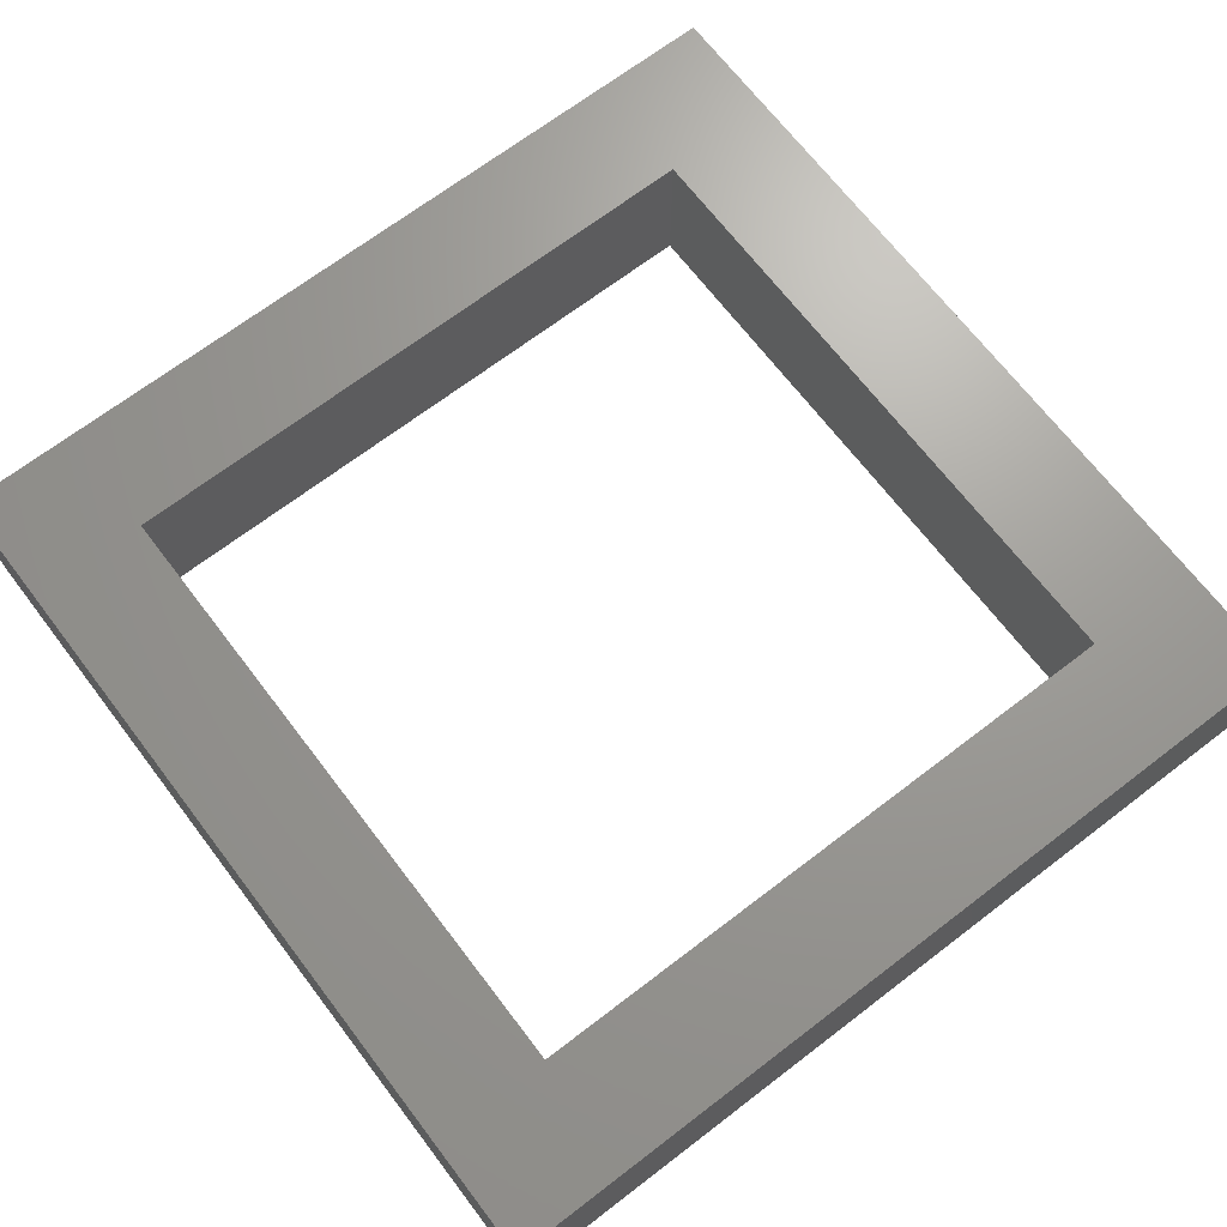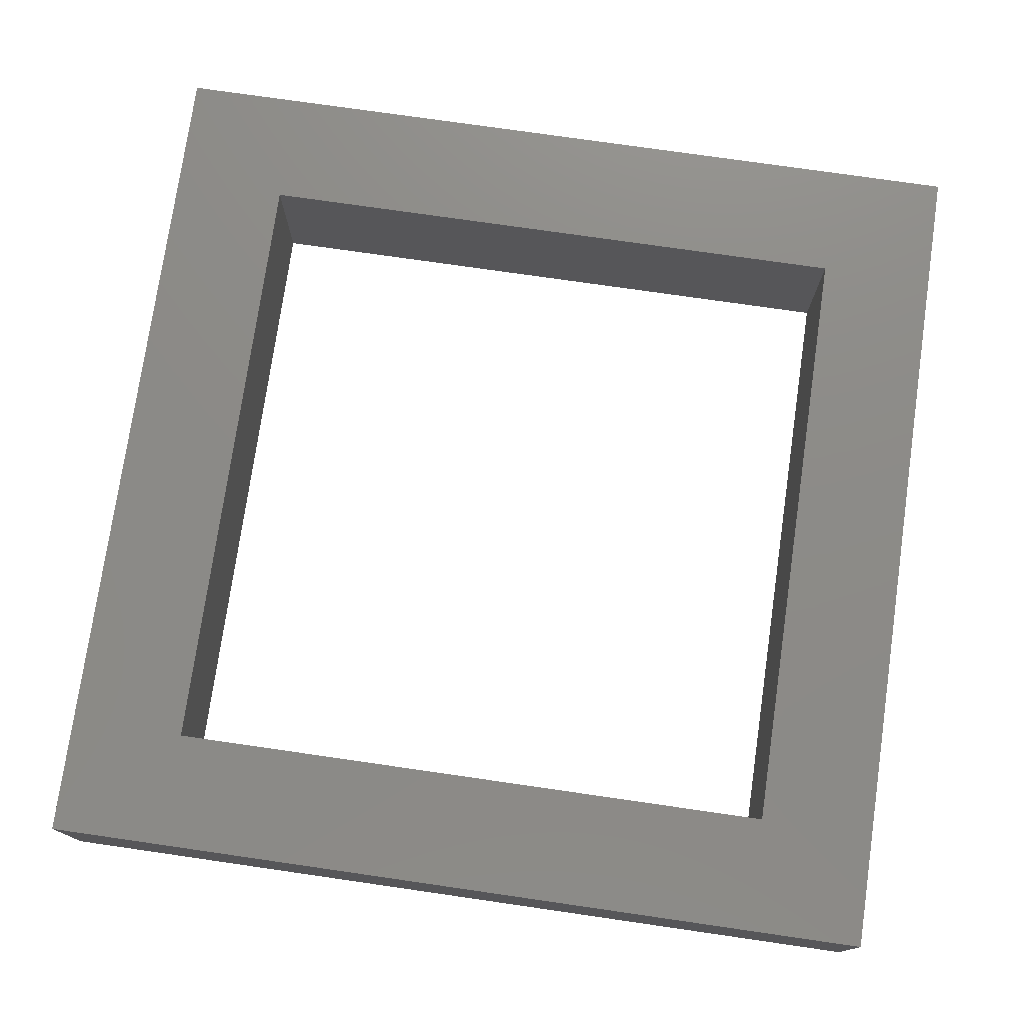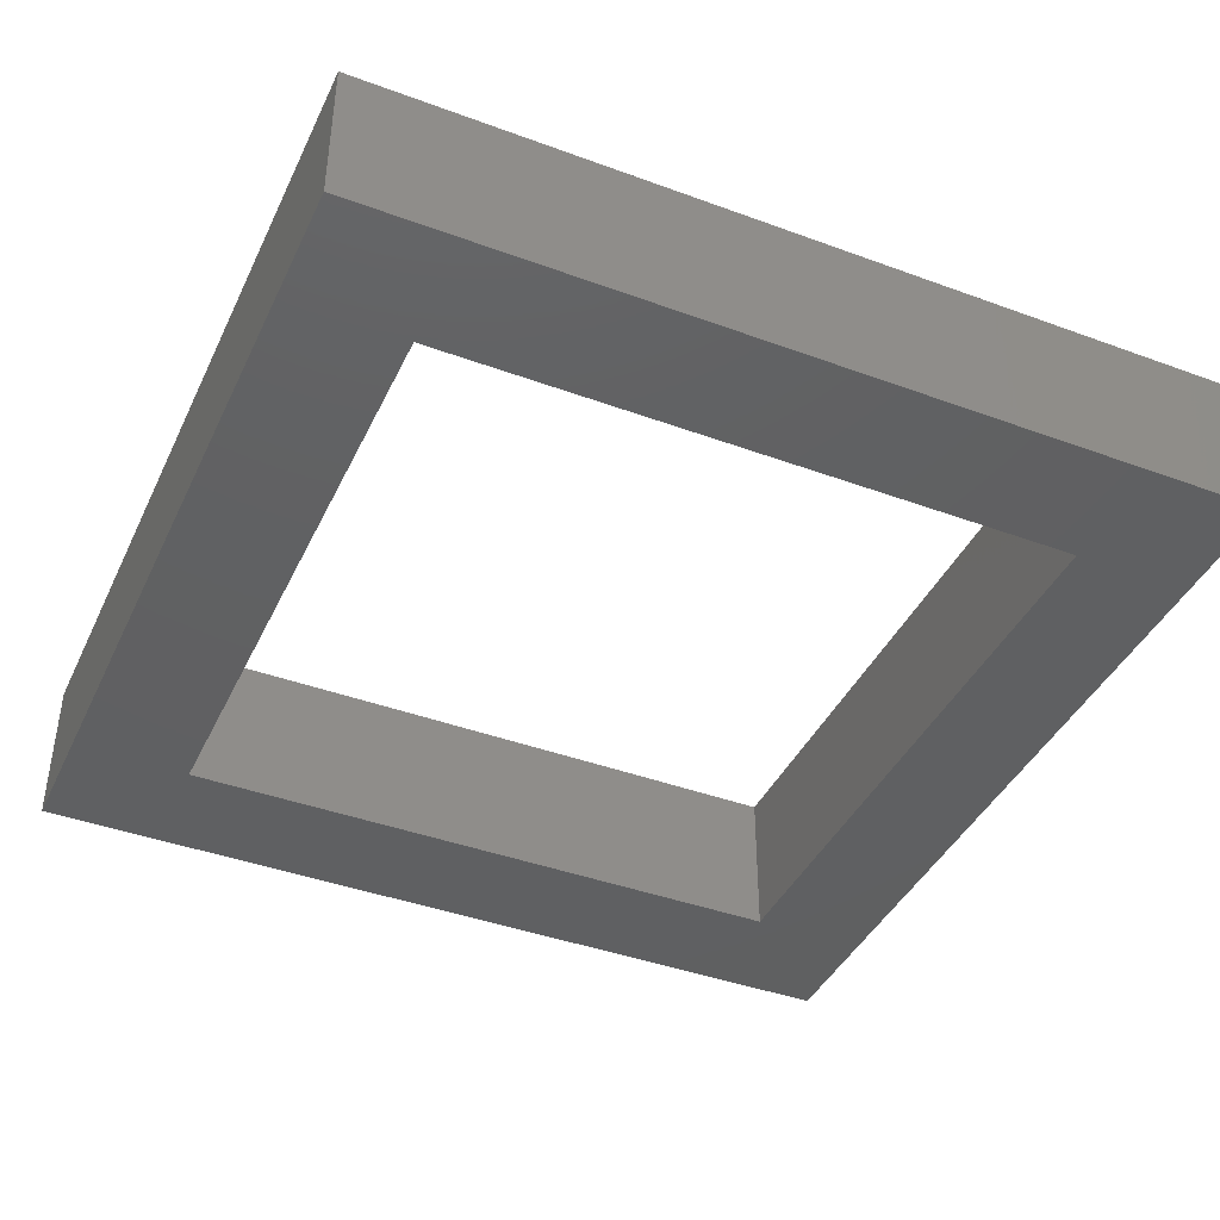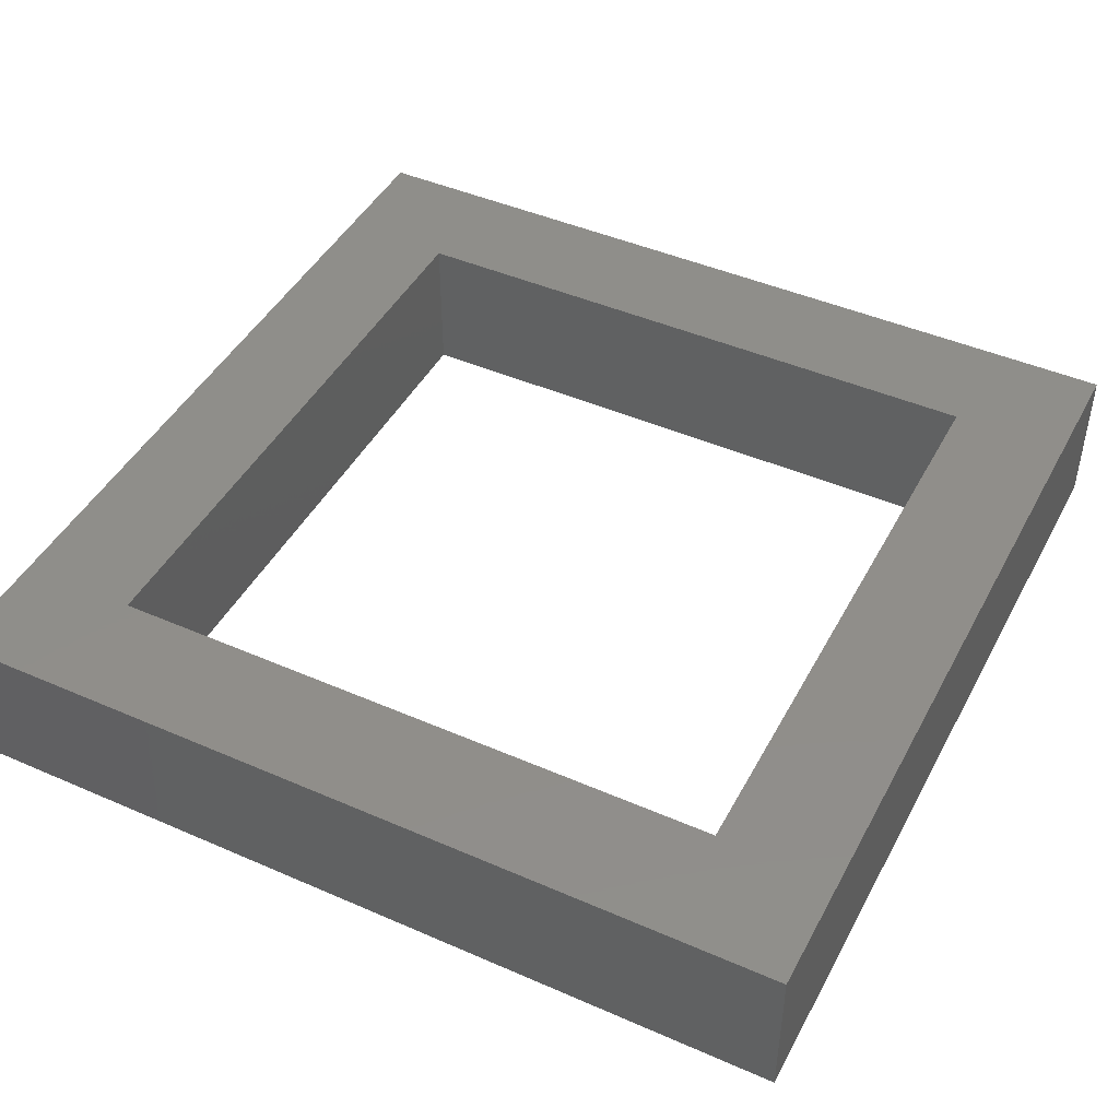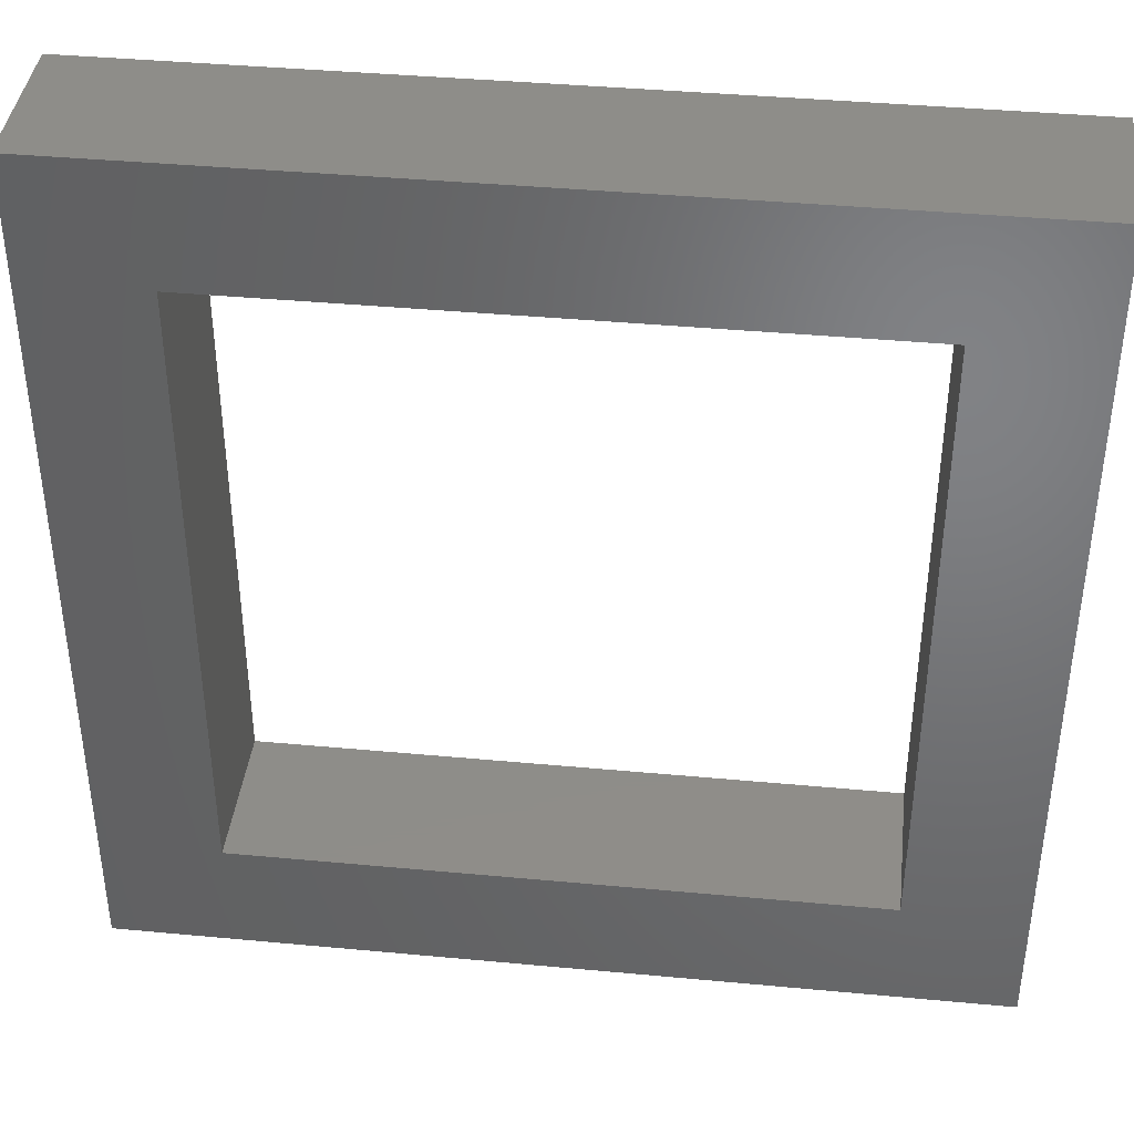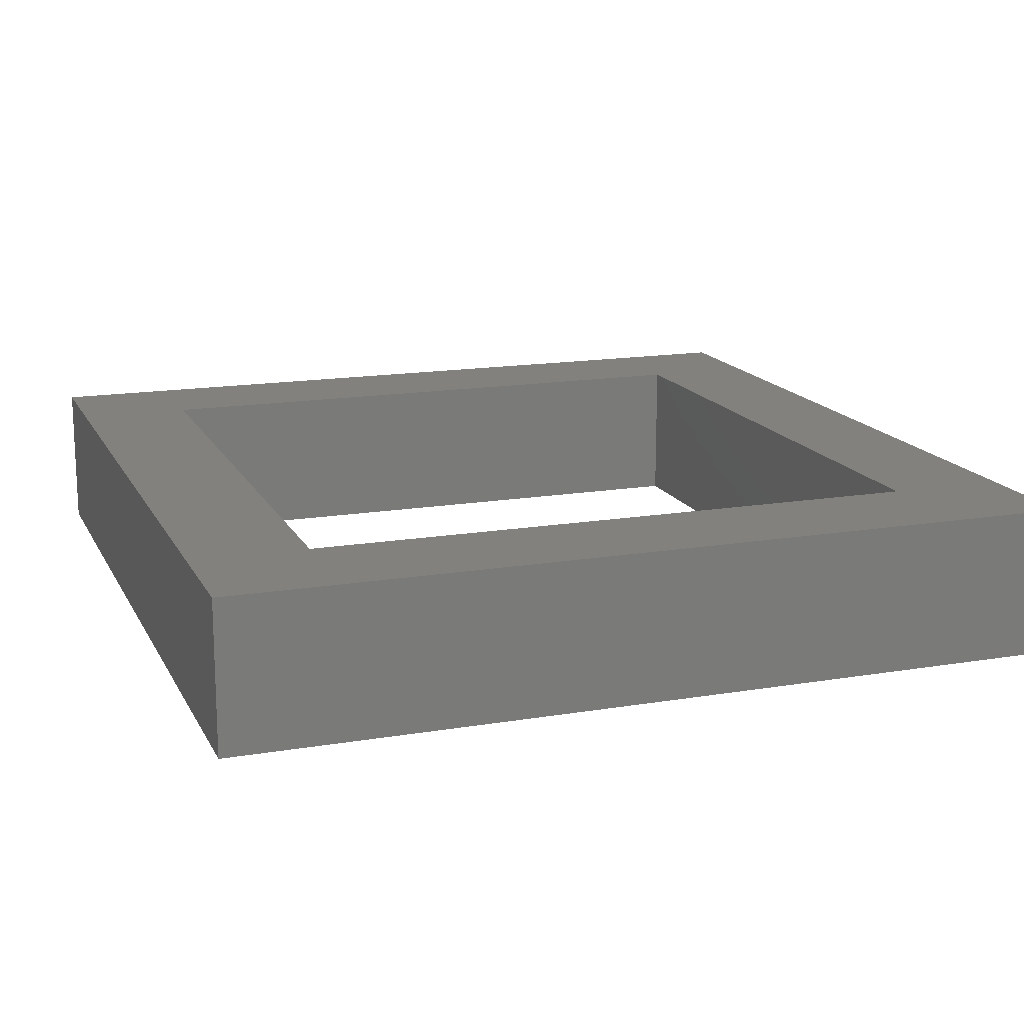
<metadata>
{"format":"stl","ext":"stl","renderer":"f3d","projection":"perspective","resolution":1024,"background":"white","views":[{"elev":69.0,"azim":-127.4,"up":"+Z"},{"elev":76.1,"azim":98.2,"up":"+Z"},{"elev":-41.4,"azim":156.0,"up":"+Z"},{"elev":45.1,"azim":-63.2,"up":"+Z"},{"elev":40.0,"azim":-173.4,"up":"+Y"},{"elev":15.6,"azim":-19.5,"up":"+Z"}]}
</metadata>
<code>
# stl→obj: 16 verts, 32 faces
v 0 101.6 24.5
v -19 120.6 24.5
v 0 0 24.5
v -19 -19 24.5
v 101.6 0 24.5
v 120.6 -19 24.5
v 101.6 101.6 24.5
v 120.6 120.6 24.5
v 0 101.6 0
v -19 120.6 0
v 101.6 101.6 0
v 120.6 120.6 0
v 101.6 0 0
v 120.6 -19 0
v 0 0 0
v -19 -19 0
f 1 2 3
f 3 2 4
f 3 4 5
f 5 4 6
f 5 6 7
f 7 6 8
f 7 8 1
f 1 8 2
f 9 10 11
f 11 10 12
f 11 12 13
f 13 12 14
f 13 14 15
f 15 14 16
f 15 16 9
f 9 16 10
f 4 2 16
f 16 2 10
f 6 4 14
f 14 4 16
f 8 6 12
f 12 6 14
f 2 8 10
f 10 8 12
f 1 3 9
f 9 3 15
f 3 5 15
f 15 5 13
f 5 7 13
f 13 7 11
f 7 1 11
f 11 1 9

</code>
